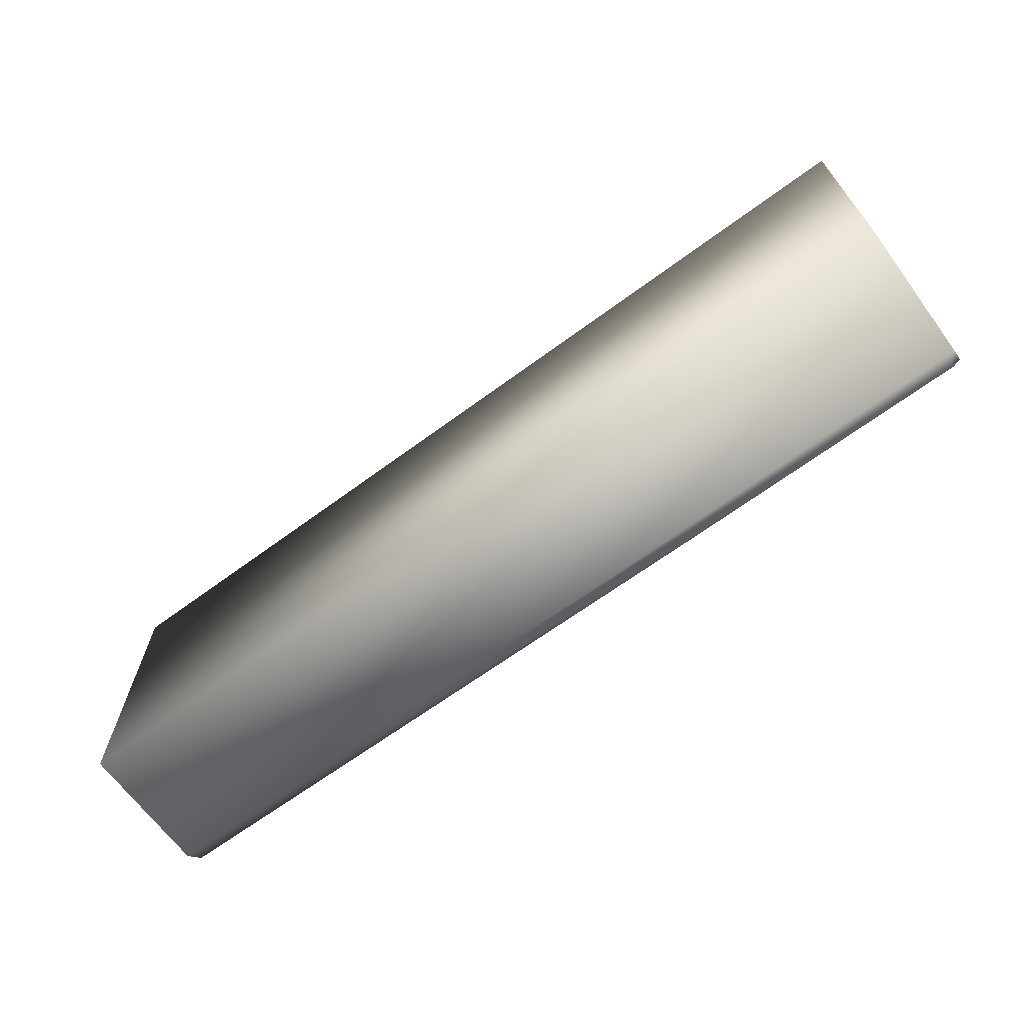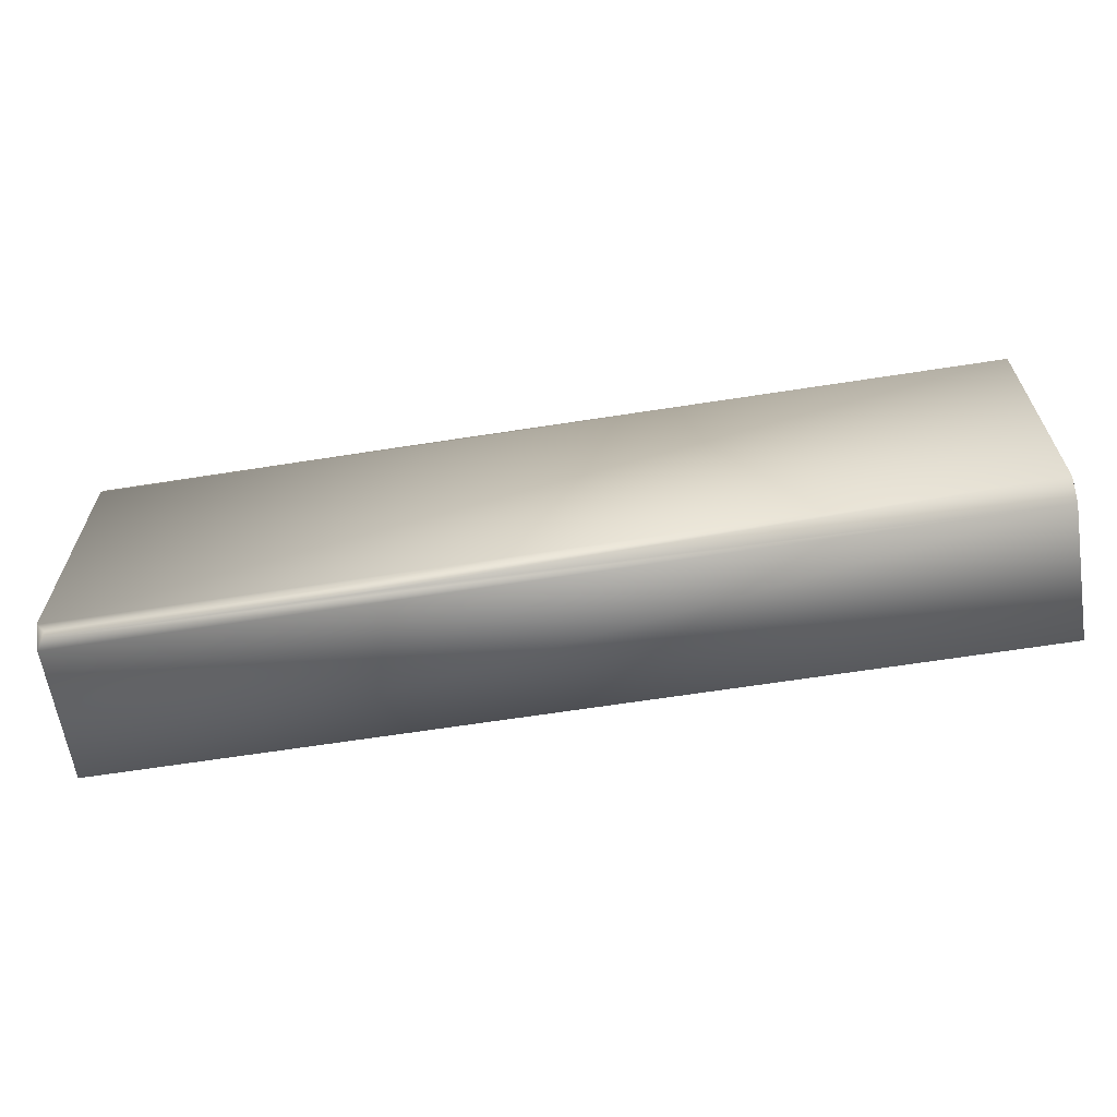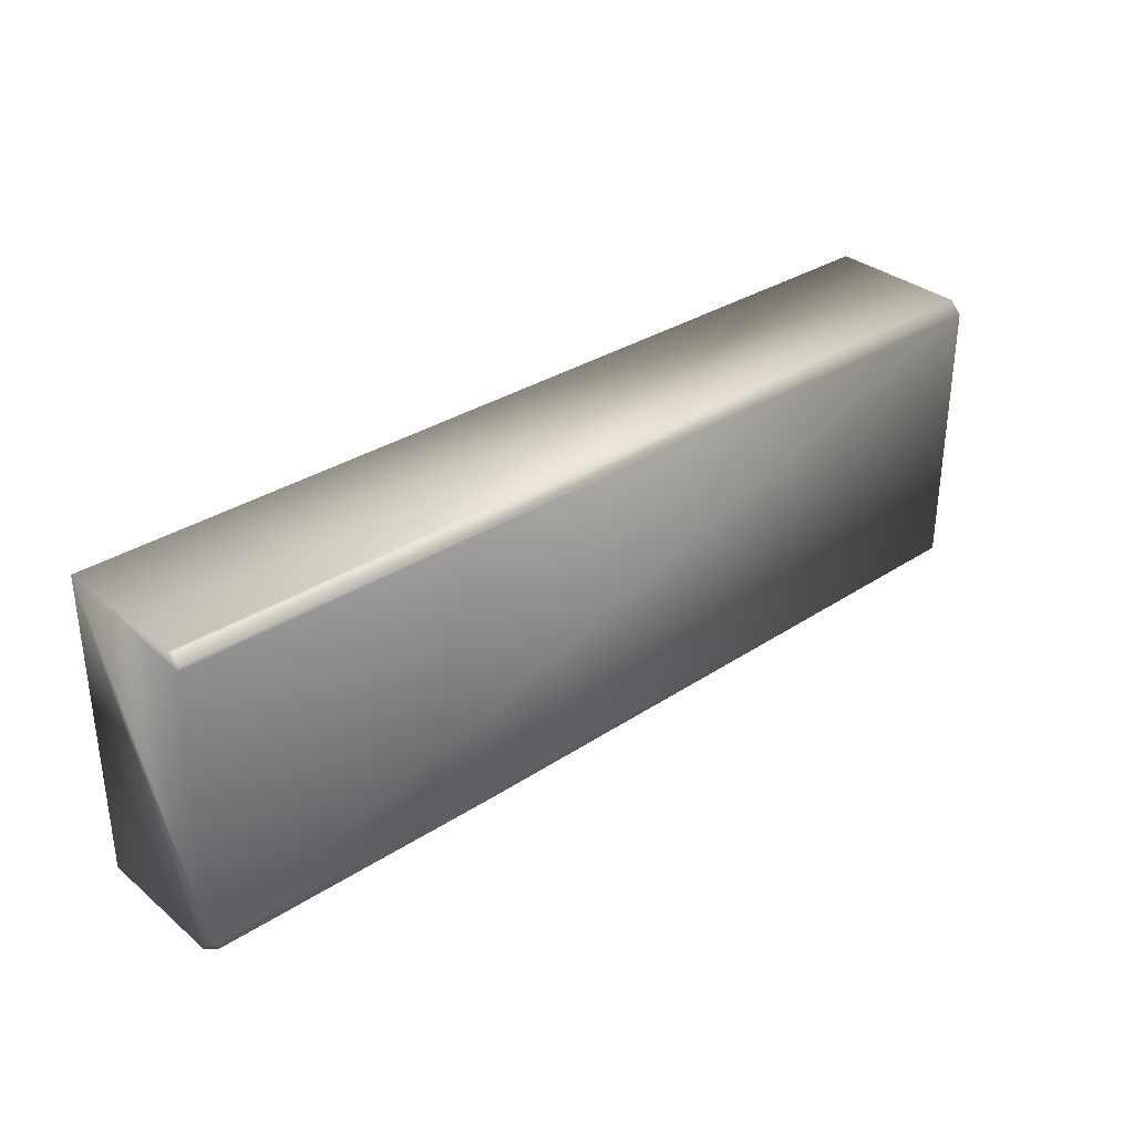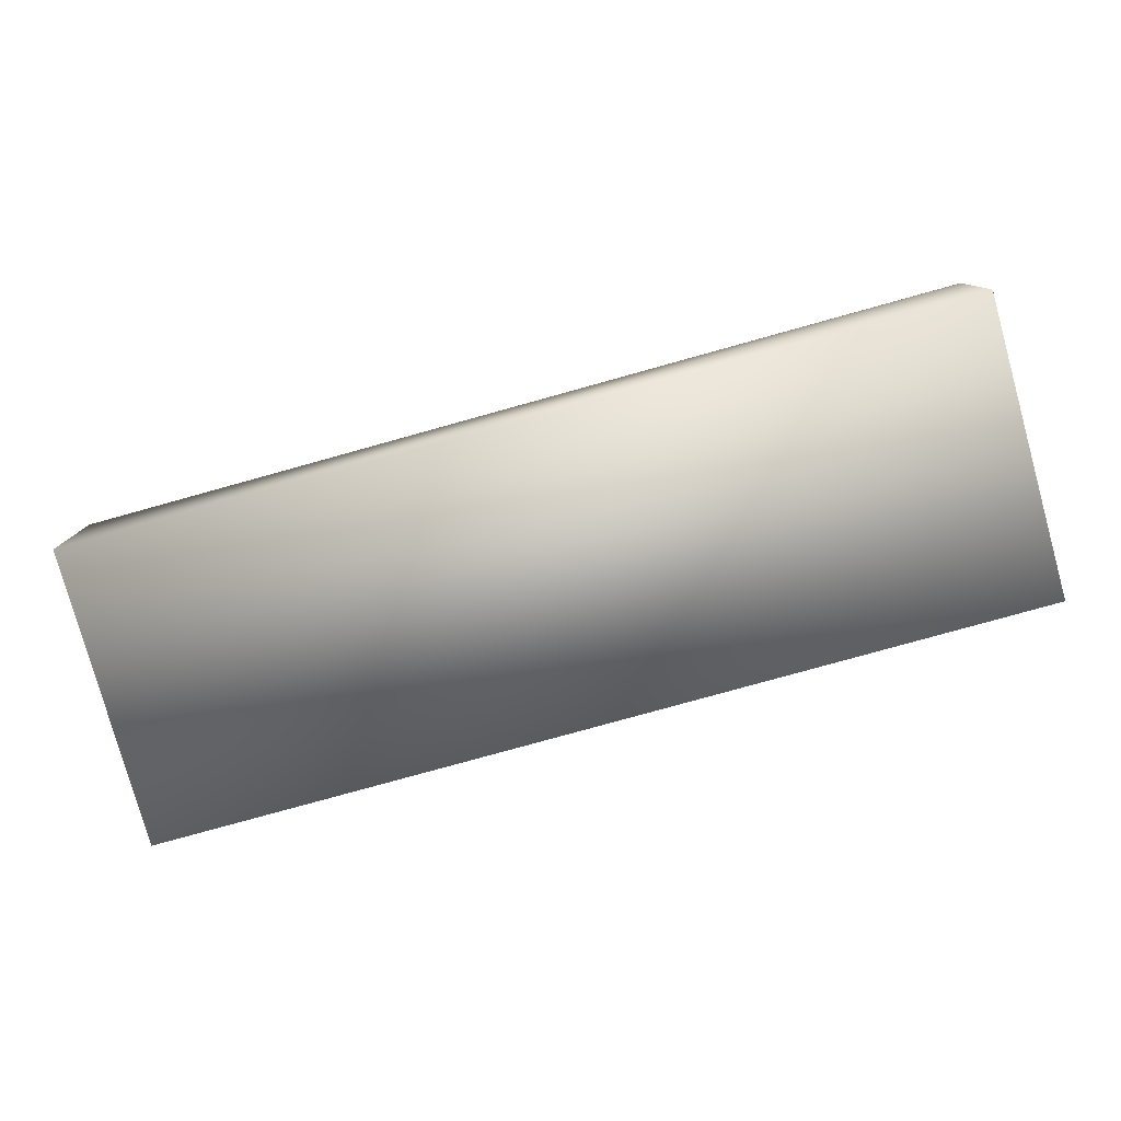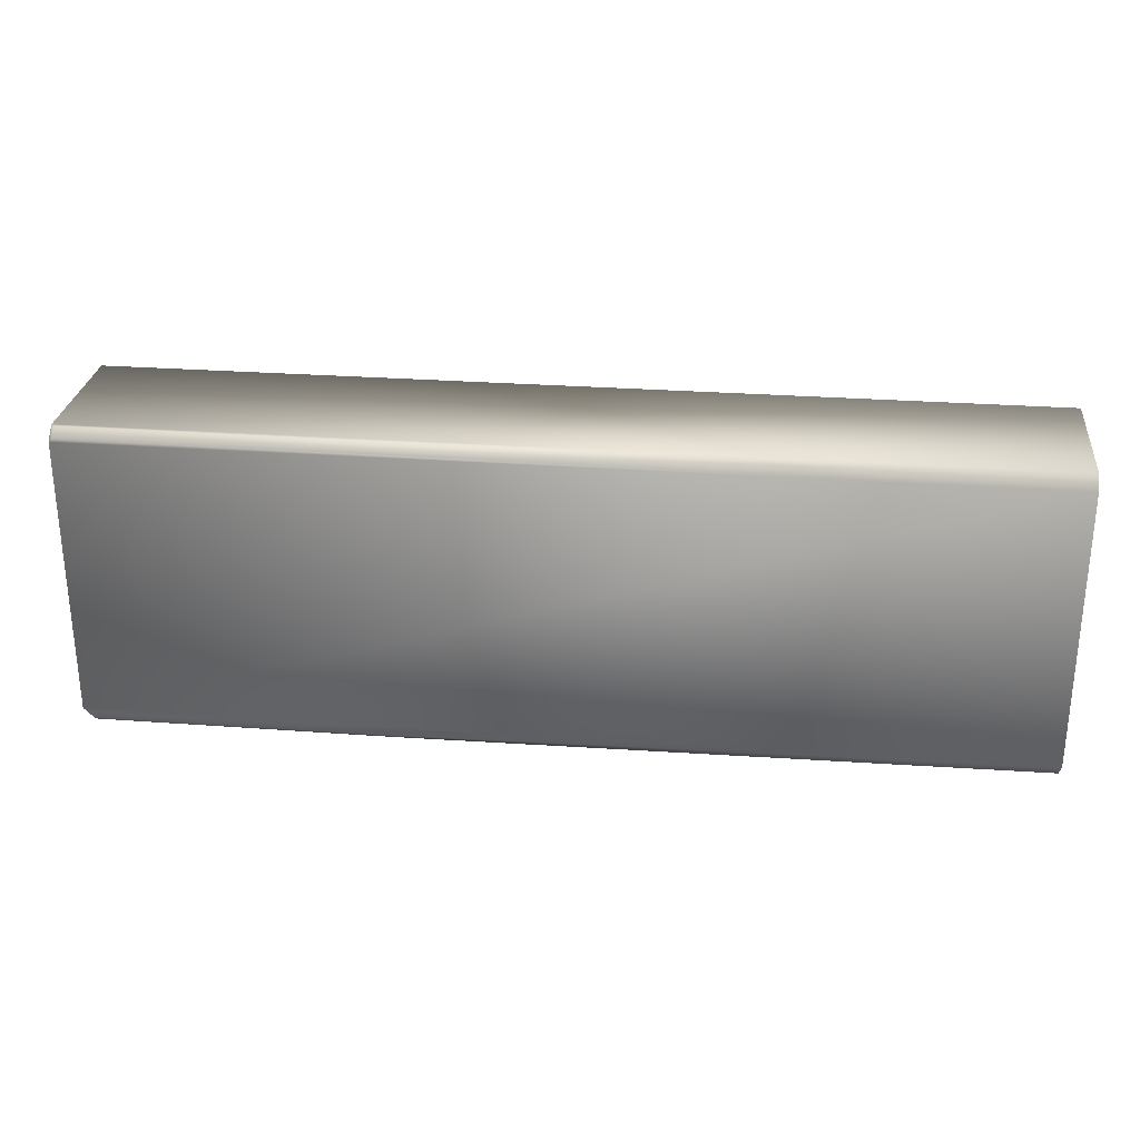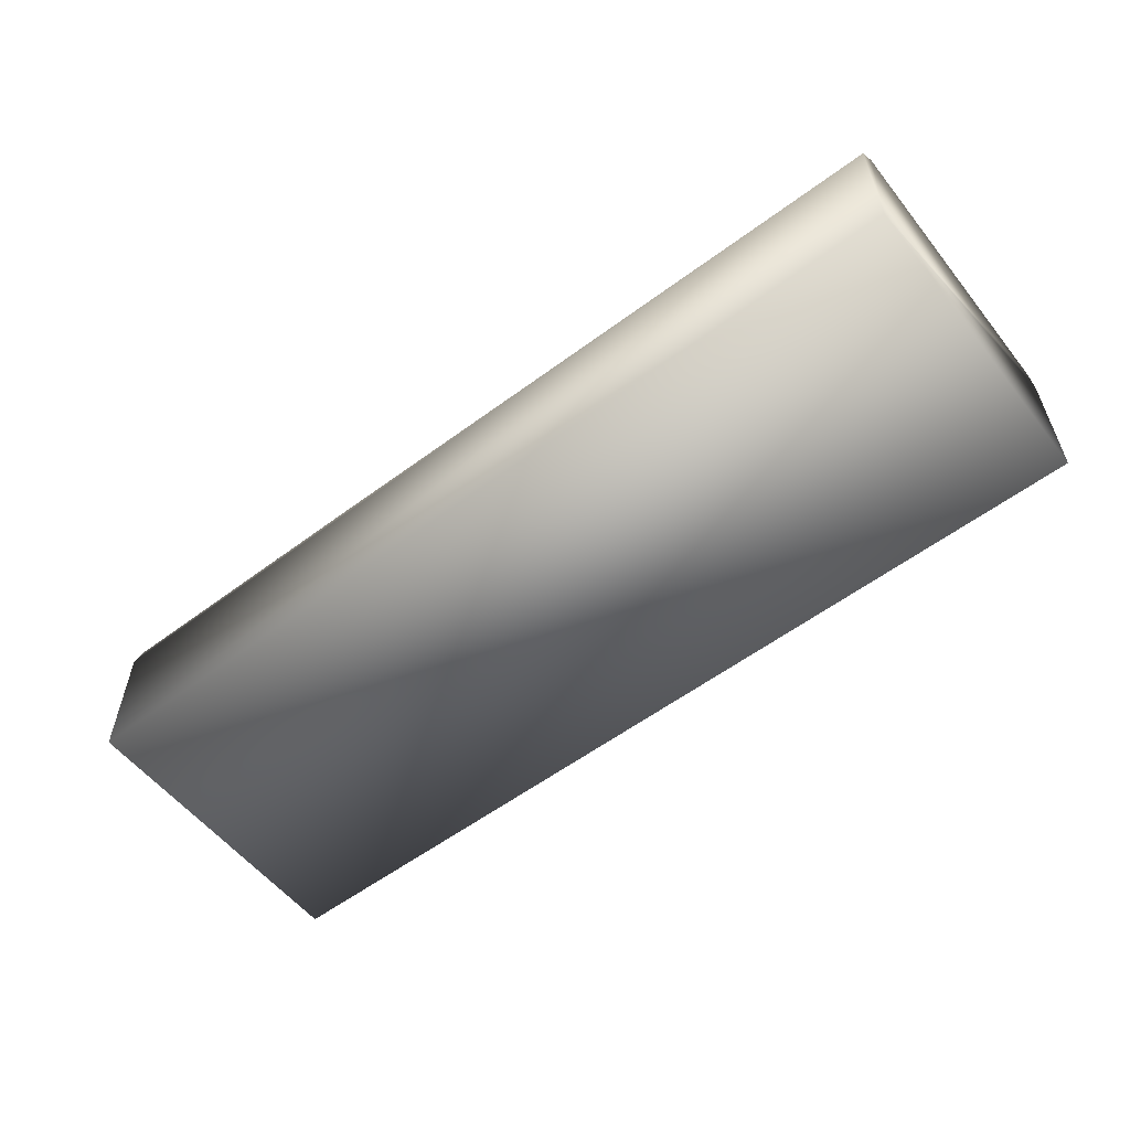
<metadata>
{"format":"obj","ext":"obj","renderer":"f3d","projection":"perspective","resolution":1024,"background":"white","views":[{"elev":-67.1,"azim":36.4,"up":"+Z"},{"elev":-63.0,"azim":-170.9,"up":"+Z"},{"elev":33.0,"azim":138.4,"up":"+Z"},{"elev":-79.3,"azim":15.5,"up":"+Y"},{"elev":27.6,"azim":-173.5,"up":"+Z"},{"elev":-56.5,"azim":-142.0,"up":"+Y"}]}
</metadata>
<code>
v  -89.79 -15 30
v  -89.79 -15 -30
v  89.79 -15 -30
v  89.79 -15 30
v  -89.79 15 27.64
v  89.79 15 27.64
v  89.79 15 -26.57
v  -89.79 15 -26.57
v  89.79 12.64 30
v  -89.79 12.64 30
v  89.79 11.57 -30
v  -89.79 11.57 -30
v  30.43 15 28.29
v  30.43 13.29 30
v  89.14 13.29 30
v  89.14 15 28.29
v  88.07 14.55 -28.73
v  88.07 13.73 -29.55
v  31.5 13.64 -29.64
v  31.5 14.64 -28.64
o Box2271
g Box2271
f 1 2 3 4
f 5 6 7 8
f 1 4 9 10
f 4 3 11 7 6 9
f 3 2 12 11
f 2 1 10 5 8 12
f 13 14 15 16
f 17 18 19 20
f 19 12 8 20
f 17 7 11 18
f 7 17 20 8
f 12 19 18 11
f 13 5 10 14
f 15 9 6 16
f 9 15 14 10
f 5 13 16 6

</code>
